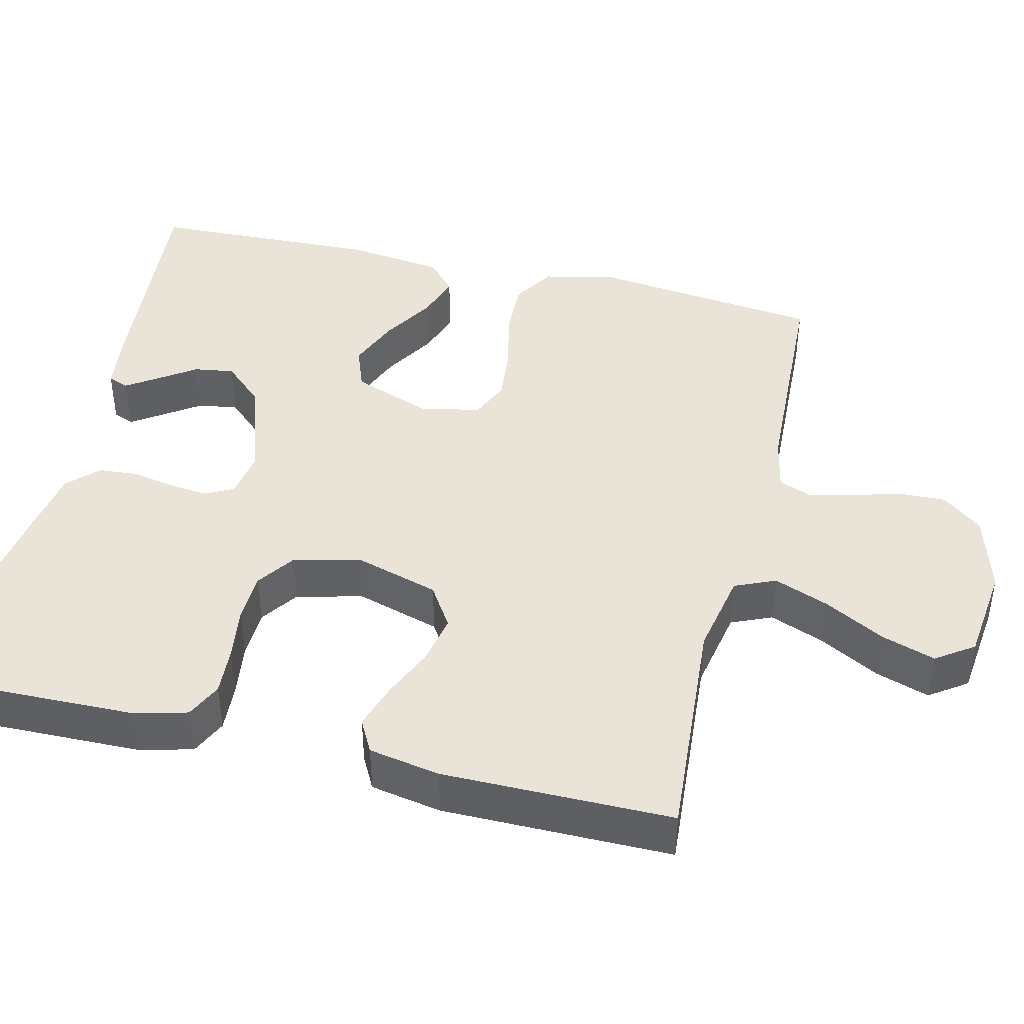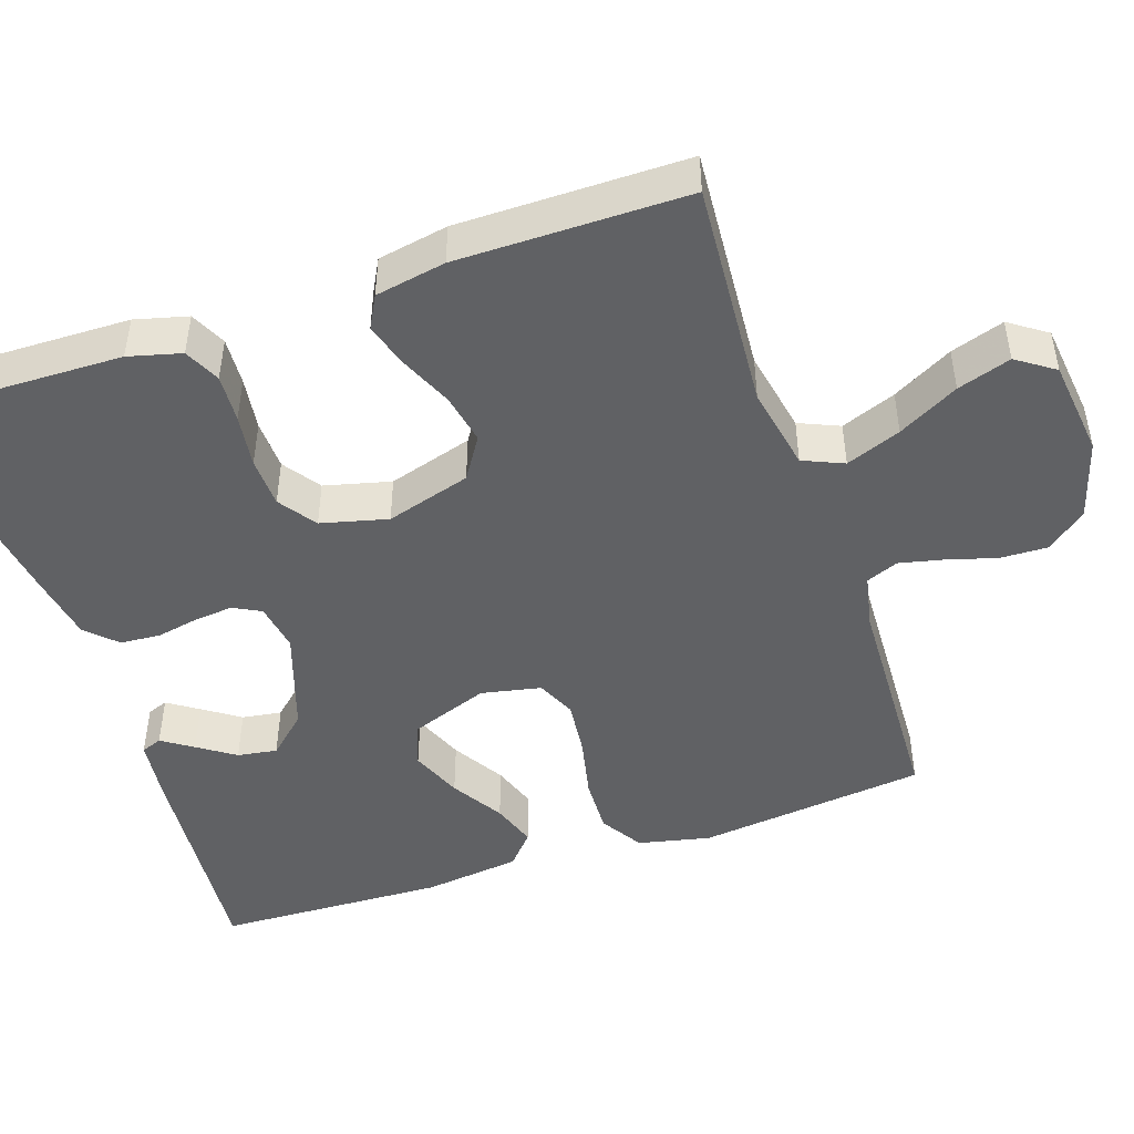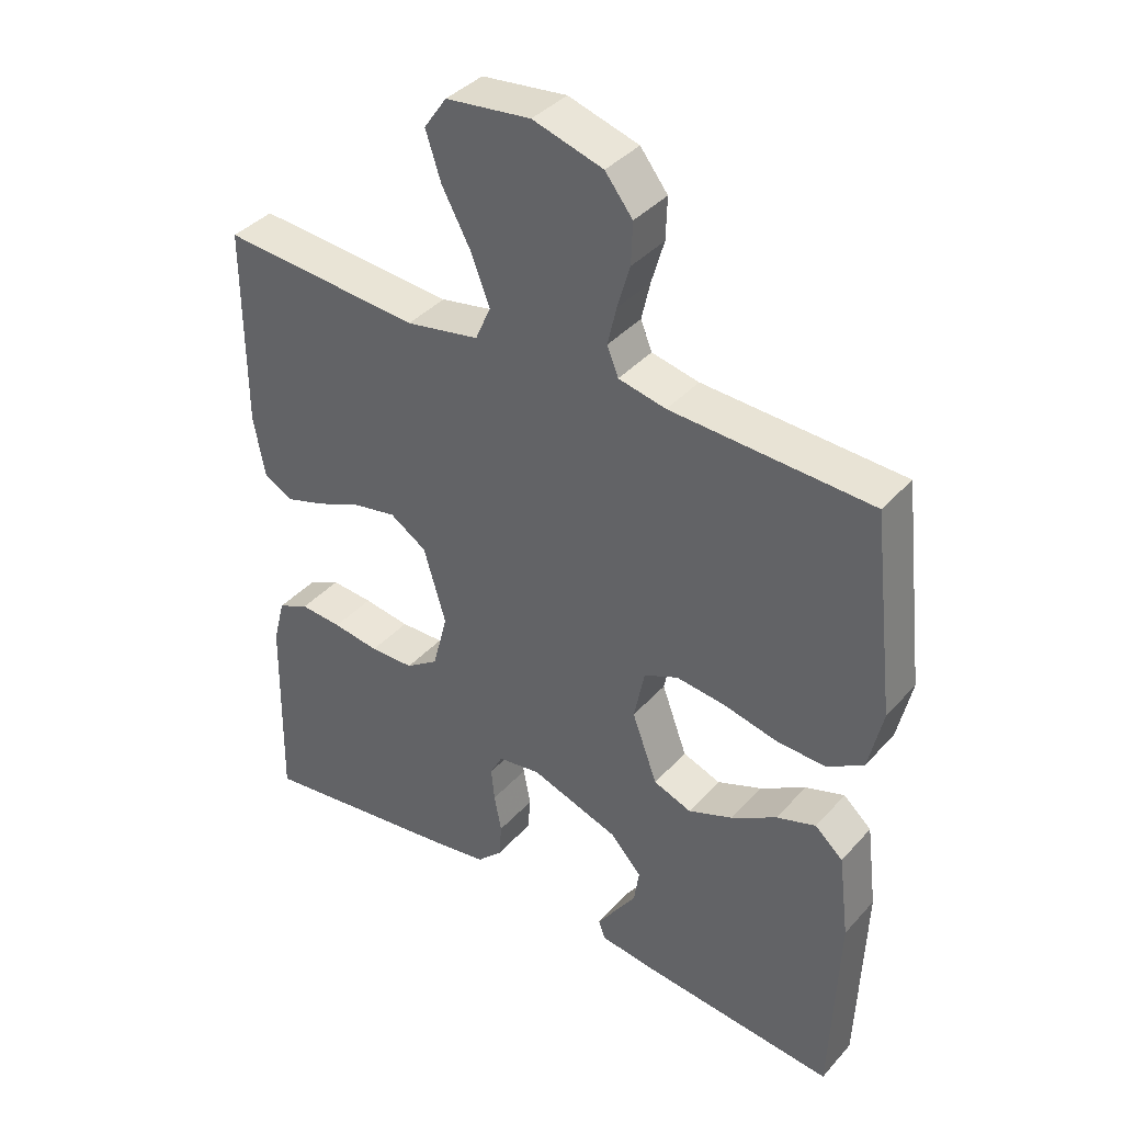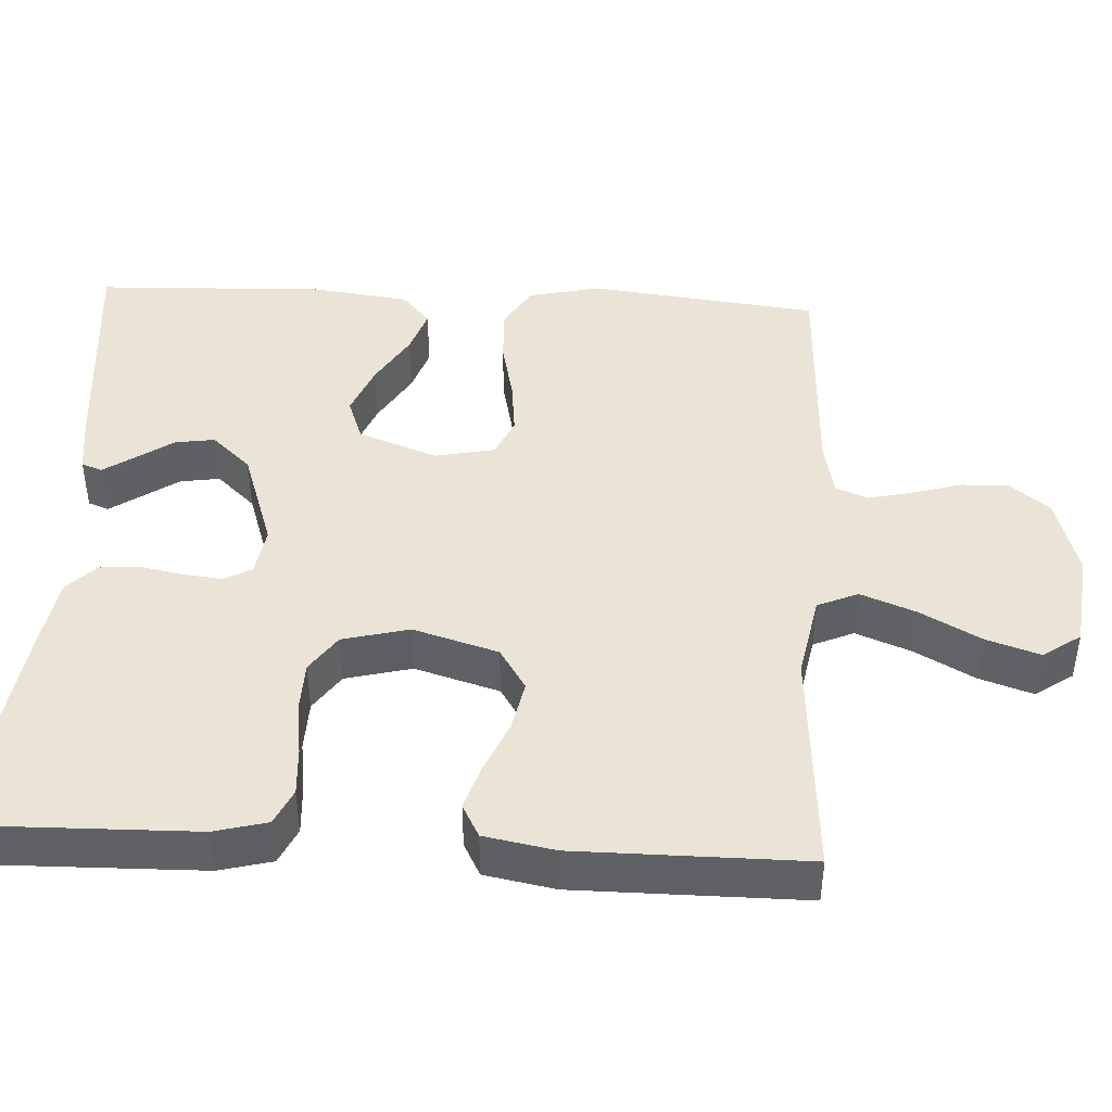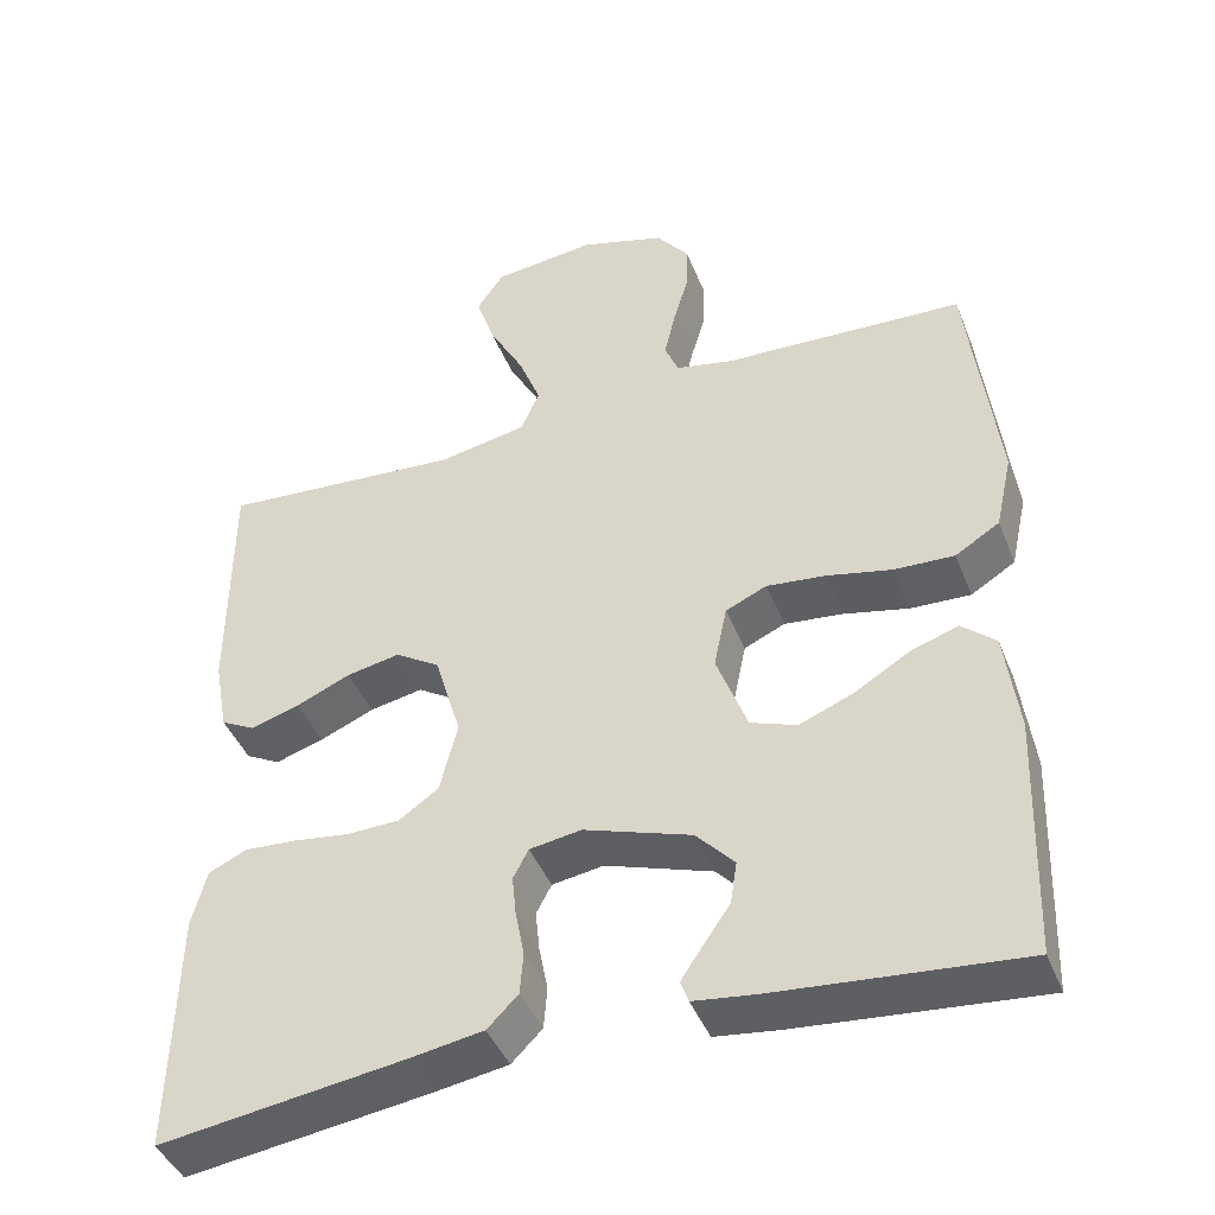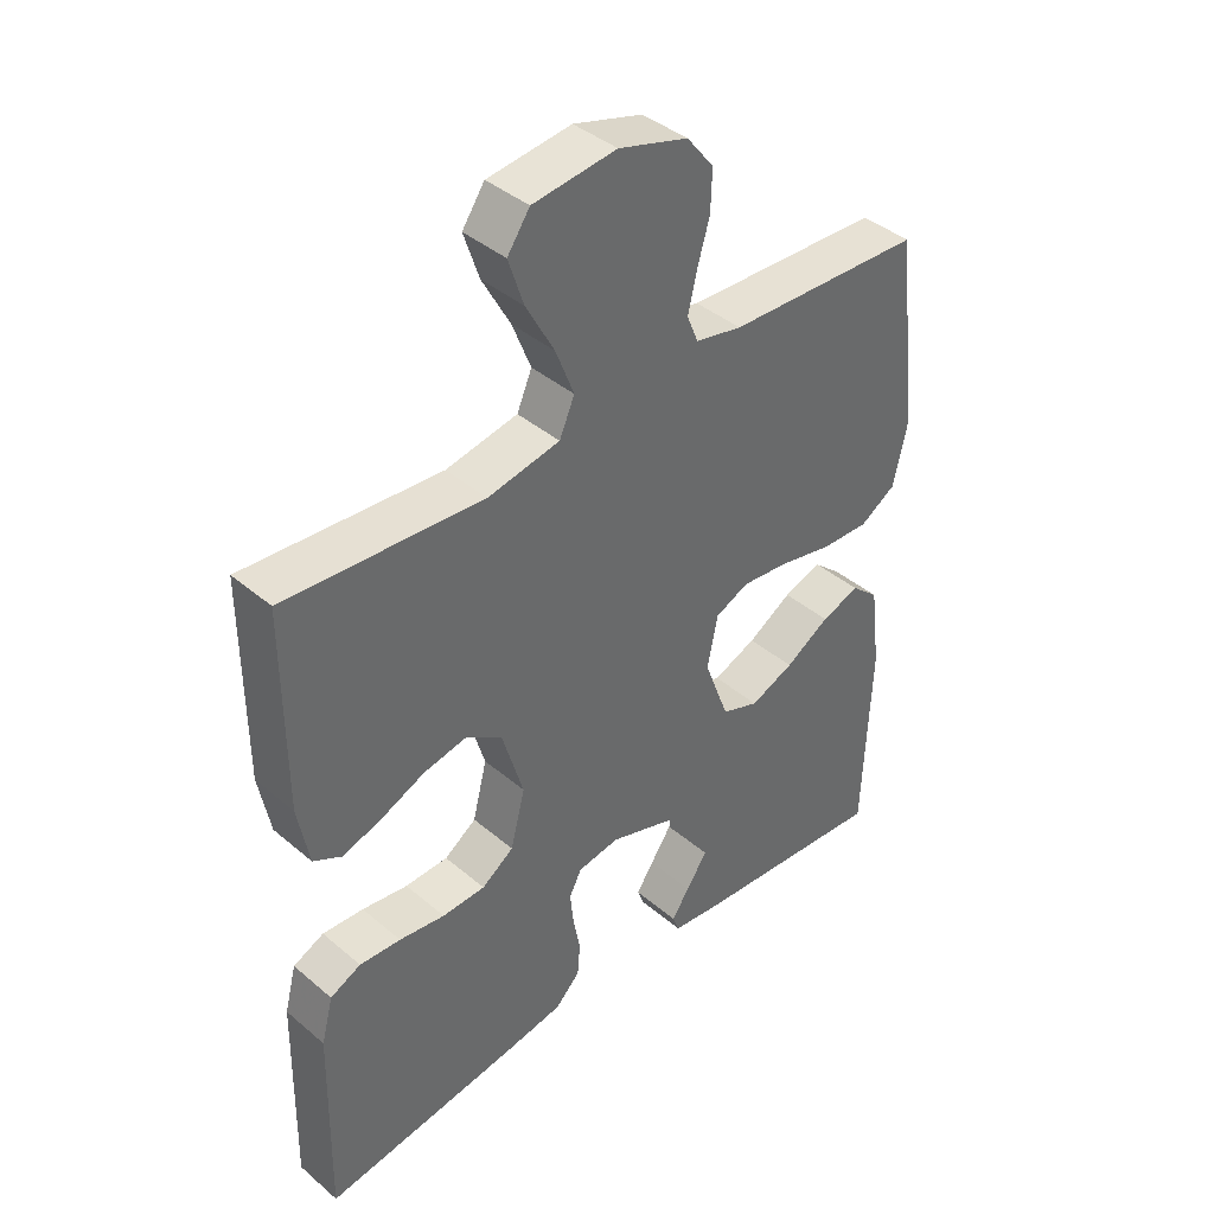
<metadata>
{"format":"obj","ext":"obj","renderer":"f3d","projection":"perspective","resolution":1024,"background":"white","views":[{"elev":42.9,"azim":-76.4,"up":"+Y"},{"elev":-46.9,"azim":-71.3,"up":"+Y"},{"elev":38.8,"azim":36.8,"up":"+Z"},{"elev":43.8,"azim":-86.9,"up":"+Y"},{"elev":-43.3,"azim":20.8,"up":"+Z"},{"elev":40.6,"azim":-44.1,"up":"+Z"}]}
</metadata>
<code>
v 0.5 0.07 0.5
v 0.535 0.07 0.2
v 0.514 0.07 0.106
v 0.459 0.07 0.072
v 0.385 0.07 0.075
v 0.304 0.07 0.093
v 0.231 0.07 0.101
v 0.18 0.07 0.078
v 0.164 0.07 0
v 0.202 0.07 -0.103
v 0.259 0.07 -0.124
v 0.326 0.07 -0.097
v 0.394 0.07 -0.056
v 0.453 0.07 -0.036
v 0.495 0.07 -0.073
v 0.511 0.07 -0.2
v 0.5 0.07 -0.5
v 0.2 0.07 -0.473
v 0.122 0.07 -0.463
v 0.112 0.07 -0.436
v 0.139 0.07 -0.396
v 0.172 0.07 -0.348
v 0.18 0.07 -0.296
v 0.133 0.07 -0.245
v 0 0.07 -0.2
v -0.064 0.07 -0.21
v -0.083 0.07 -0.246
v -0.078 0.07 -0.296
v -0.067 0.07 -0.353
v -0.071 0.07 -0.405
v -0.109 0.07 -0.443
v -0.2 0.07 -0.458
v -0.5 0.07 -0.5
v -0.494 0.07 -0.2
v -0.476 0.07 -0.131
v -0.429 0.07 -0.109
v -0.366 0.07 -0.113
v -0.296 0.07 -0.123
v -0.23 0.07 -0.121
v -0.181 0.07 -0.087
v -0.159 0.07 0
v -0.192 0.07 0.111
v -0.247 0.07 0.146
v -0.313 0.07 0.133
v -0.38 0.07 0.104
v -0.44 0.07 0.085
v -0.483 0.07 0.108
v -0.5 0.07 0.2
v -0.5 0.07 0.5
v -0.2 0.07 0.478
v -0.09 0.07 0.499
v -0.067 0.07 0.552
v -0.095 0.07 0.624
v -0.138 0.07 0.703
v -0.161 0.07 0.773
v -0.127 0.07 0.822
v 0 0.07 0.837
v 0.105 0.07 0.806
v 0.146 0.07 0.754
v 0.144 0.07 0.692
v 0.125 0.07 0.627
v 0.112 0.07 0.57
v 0.129 0.07 0.528
v 0.2 0.07 0.513
v 0.5 0 0.5
v 0.535 0 0.2
v 0.514 0 0.106
v 0.459 0 0.072
v 0.385 0 0.075
v 0.304 0 0.093
v 0.231 0 0.101
v 0.18 0 0.078
v 0.164 0 0
v 0.202 0 -0.103
v 0.259 0 -0.124
v 0.326 0 -0.097
v 0.394 0 -0.056
v 0.453 0 -0.036
v 0.495 0 -0.073
v 0.511 0 -0.2
v 0.5 0 -0.5
v 0.2 0 -0.473
v 0.122 0 -0.463
v 0.112 0 -0.436
v 0.139 0 -0.396
v 0.172 0 -0.348
v 0.18 0 -0.296
v 0.133 0 -0.245
v 0 0 -0.2
v -0.064 0 -0.21
v -0.083 0 -0.246
v -0.078 0 -0.296
v -0.067 0 -0.353
v -0.071 0 -0.405
v -0.109 0 -0.443
v -0.2 0 -0.458
v -0.5 0 -0.5
v -0.494 0 -0.2
v -0.476 0 -0.131
v -0.429 0 -0.109
v -0.366 0 -0.113
v -0.296 0 -0.123
v -0.23 0 -0.121
v -0.181 0 -0.087
v -0.159 0 0
v -0.192 0 0.111
v -0.247 0 0.146
v -0.313 0 0.133
v -0.38 0 0.104
v -0.44 0 0.085
v -0.483 0 0.108
v -0.5 0 0.2
v -0.5 0 0.5
v -0.2 0 0.478
v -0.09 0 0.499
v -0.067 0 0.552
v -0.095 0 0.624
v -0.138 0 0.703
v -0.161 0 0.773
v -0.127 0 0.822
v 0 0 0.837
v 0.105 0 0.806
v 0.146 0 0.754
v 0.144 0 0.692
v 0.125 0 0.627
v 0.112 0 0.57
v 0.129 0 0.528
v 0.2 0 0.513
f 58 59 60 61
f 58 61 62
f 57 58 62
f 56 57 62 63
f 53 54 55 56
f 52 53 56 63
f 47 48 49 50
f 47 50 51
f 44 45 46 47
f 43 44 47 51
f 42 43 51
f 41 42 51 52
f 35 36 37 38
f 35 38 39
f 34 35 39
f 33 34 39
f 32 33 39 40
f 28 29 30 31
f 27 28 31 32
f 26 27 32 40
f 19 20 21 22
f 17 18 19 22
f 17 22 23
f 16 17 23 24
f 12 13 14 15
f 11 12 15 16
f 3 4 5 6
f 3 6 7
f 64 1 2 3
f 64 3 7
f 41 52 63 64
f 41 64 7 8
f 25 26 40 41
f 25 41 8 9
f 11 16 24 25
f 10 11 25
f 9 10 25
f 125 124 123 122
f 126 125 122
f 126 122 121
f 127 126 121 120
f 120 119 118 117
f 127 120 117 116
f 114 113 112 111
f 115 114 111
f 111 110 109 108
f 115 111 108 107
f 115 107 106
f 116 115 106 105
f 102 101 100 99
f 103 102 99
f 103 99 98
f 103 98 97
f 104 103 97 96
f 95 94 93 92
f 96 95 92 91
f 104 96 91 90
f 86 85 84 83
f 86 83 82 81
f 87 86 81
f 88 87 81 80
f 79 78 77 76
f 80 79 76 75
f 70 69 68 67
f 71 70 67
f 67 66 65 128
f 71 67 128
f 128 127 116 105
f 72 71 128 105
f 105 104 90 89
f 73 72 105 89
f 89 88 80 75
f 89 75 74
f 89 74 73
f 1 65 66 2
f 2 66 67 3
f 3 67 68 4
f 4 68 69 5
f 5 69 70 6
f 6 70 71 7
f 7 71 72 8
f 8 72 73 9
f 9 73 74 10
f 10 74 75 11
f 11 75 76 12
f 12 76 77 13
f 13 77 78 14
f 14 78 79 15
f 15 79 80 16
f 16 80 81 17
f 17 81 82 18
f 18 82 83 19
f 19 83 84 20
f 20 84 85 21
f 21 85 86 22
f 22 86 87 23
f 23 87 88 24
f 24 88 89 25
f 25 89 90 26
f 26 90 91 27
f 27 91 92 28
f 28 92 93 29
f 29 93 94 30
f 30 94 95 31
f 31 95 96 32
f 32 96 97 33
f 33 97 98 34
f 34 98 99 35
f 35 99 100 36
f 36 100 101 37
f 37 101 102 38
f 38 102 103 39
f 39 103 104 40
f 40 104 105 41
f 41 105 106 42
f 42 106 107 43
f 43 107 108 44
f 44 108 109 45
f 45 109 110 46
f 46 110 111 47
f 47 111 112 48
f 48 112 113 49
f 49 113 114 50
f 50 114 115 51
f 51 115 116 52
f 52 116 117 53
f 53 117 118 54
f 54 118 119 55
f 55 119 120 56
f 56 120 121 57
f 57 121 122 58
f 58 122 123 59
f 59 123 124 60
f 60 124 125 61
f 61 125 126 62
f 62 126 127 63
f 63 127 128 64
f 64 128 65 1

</code>
